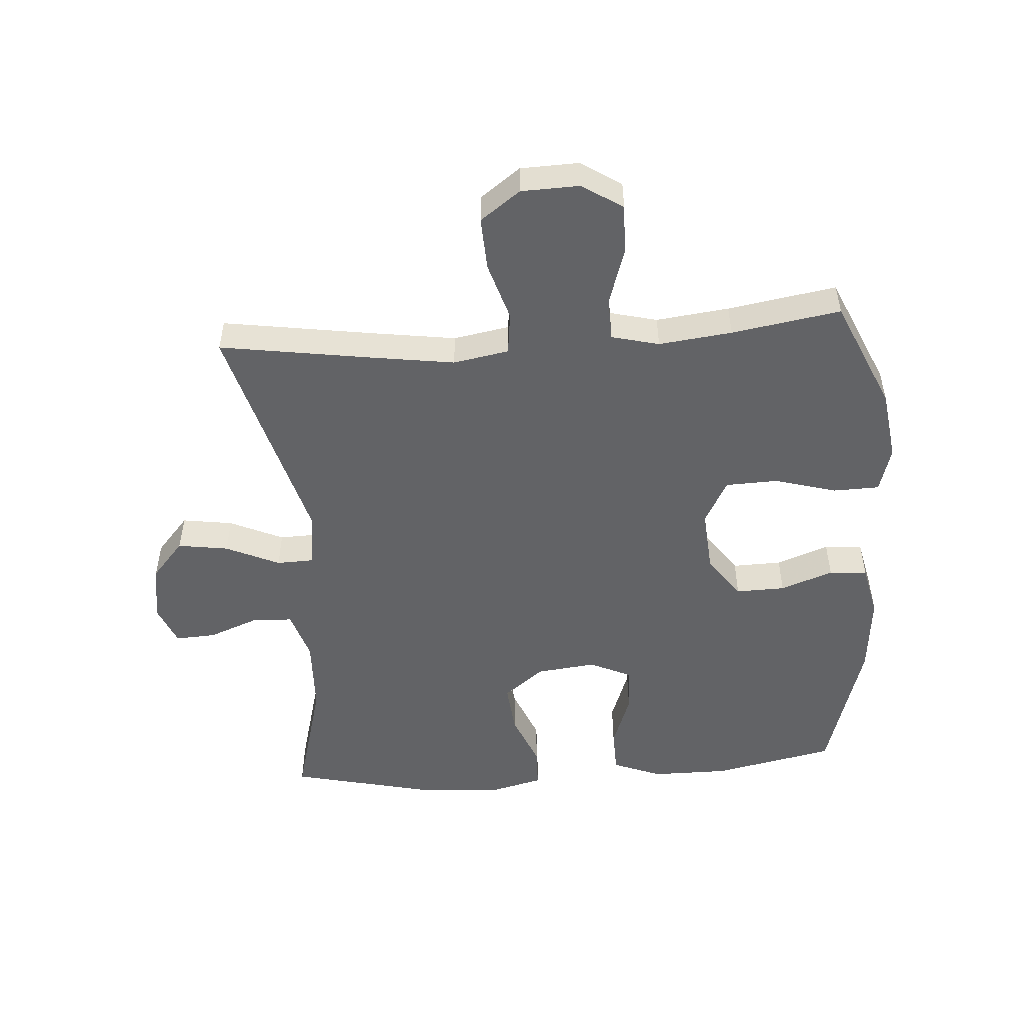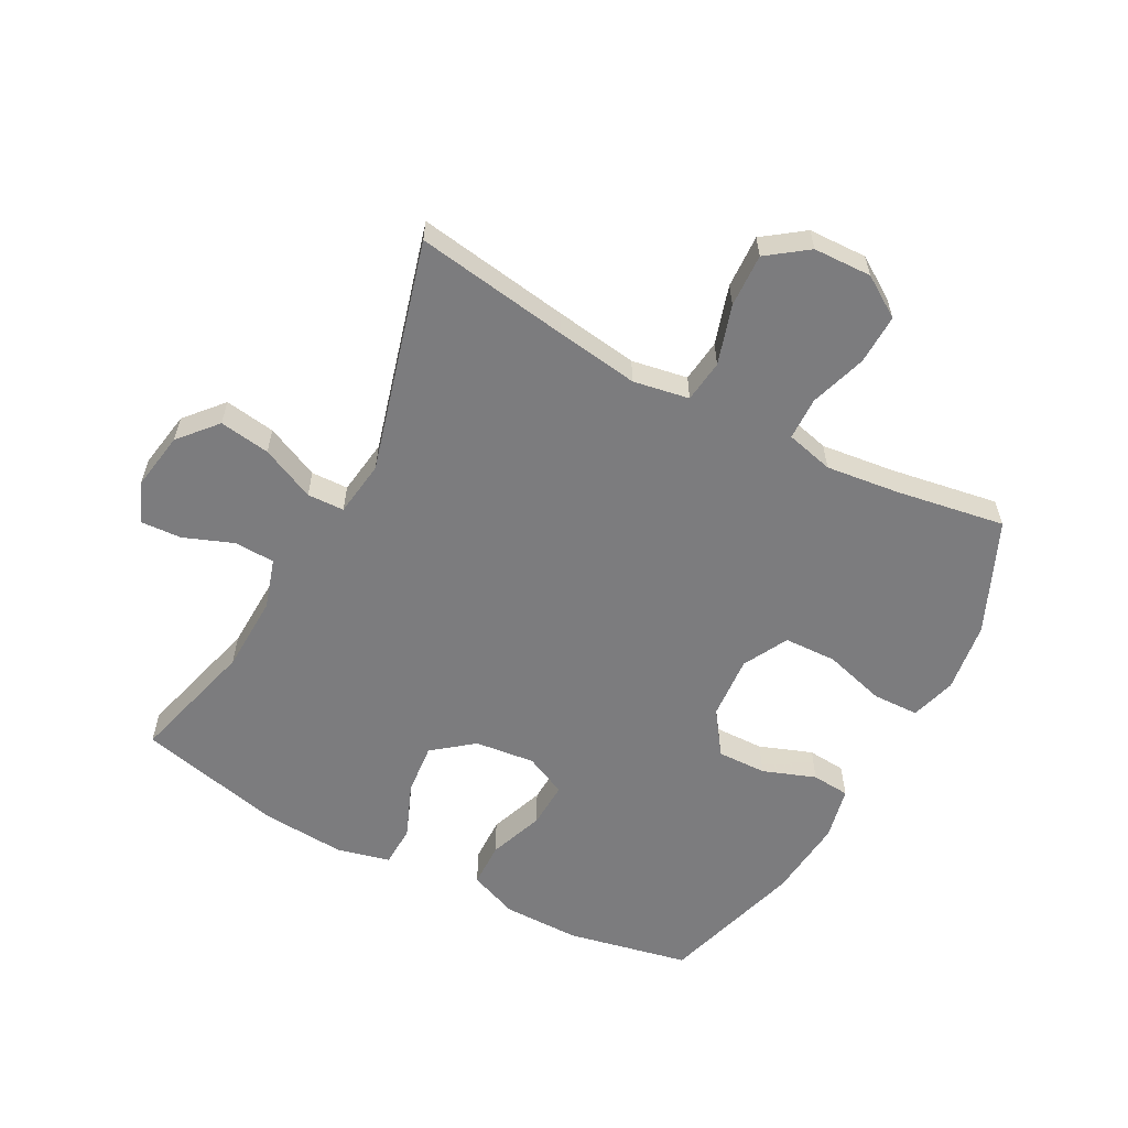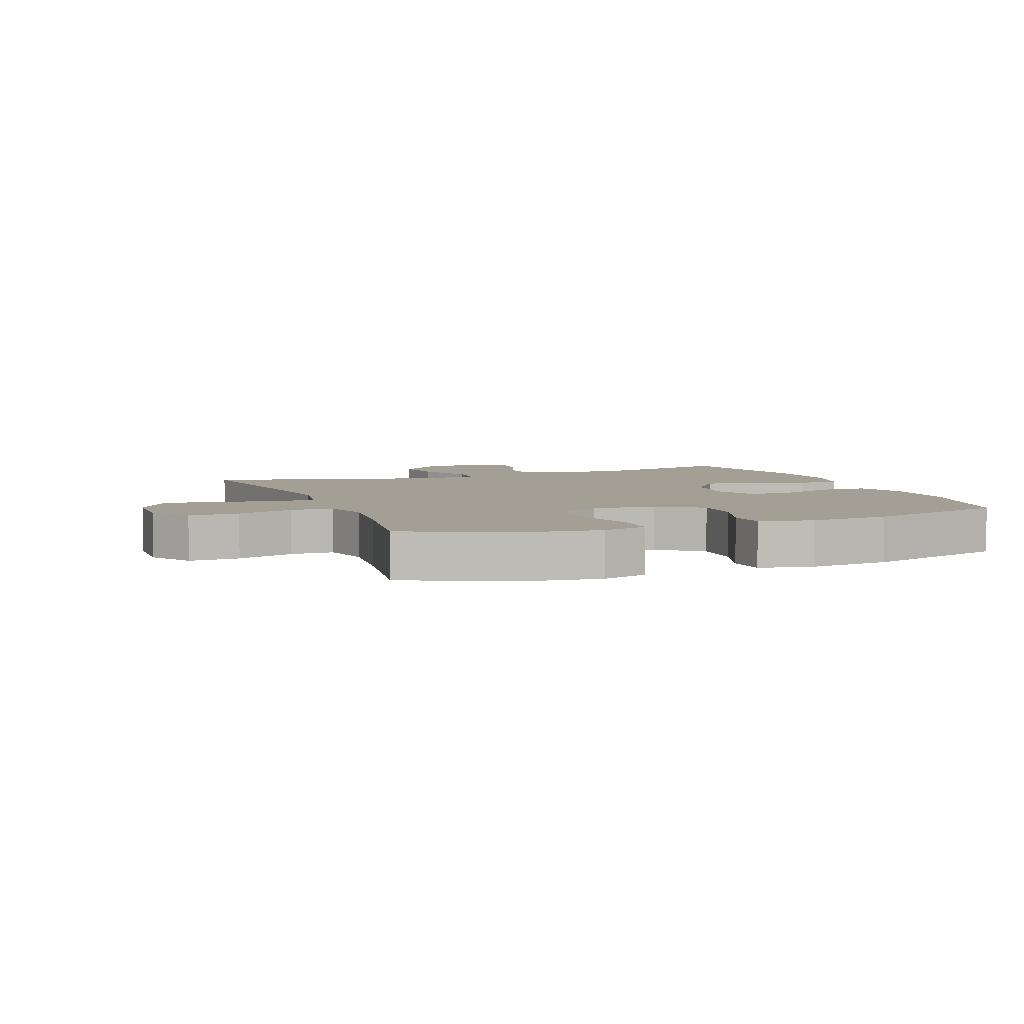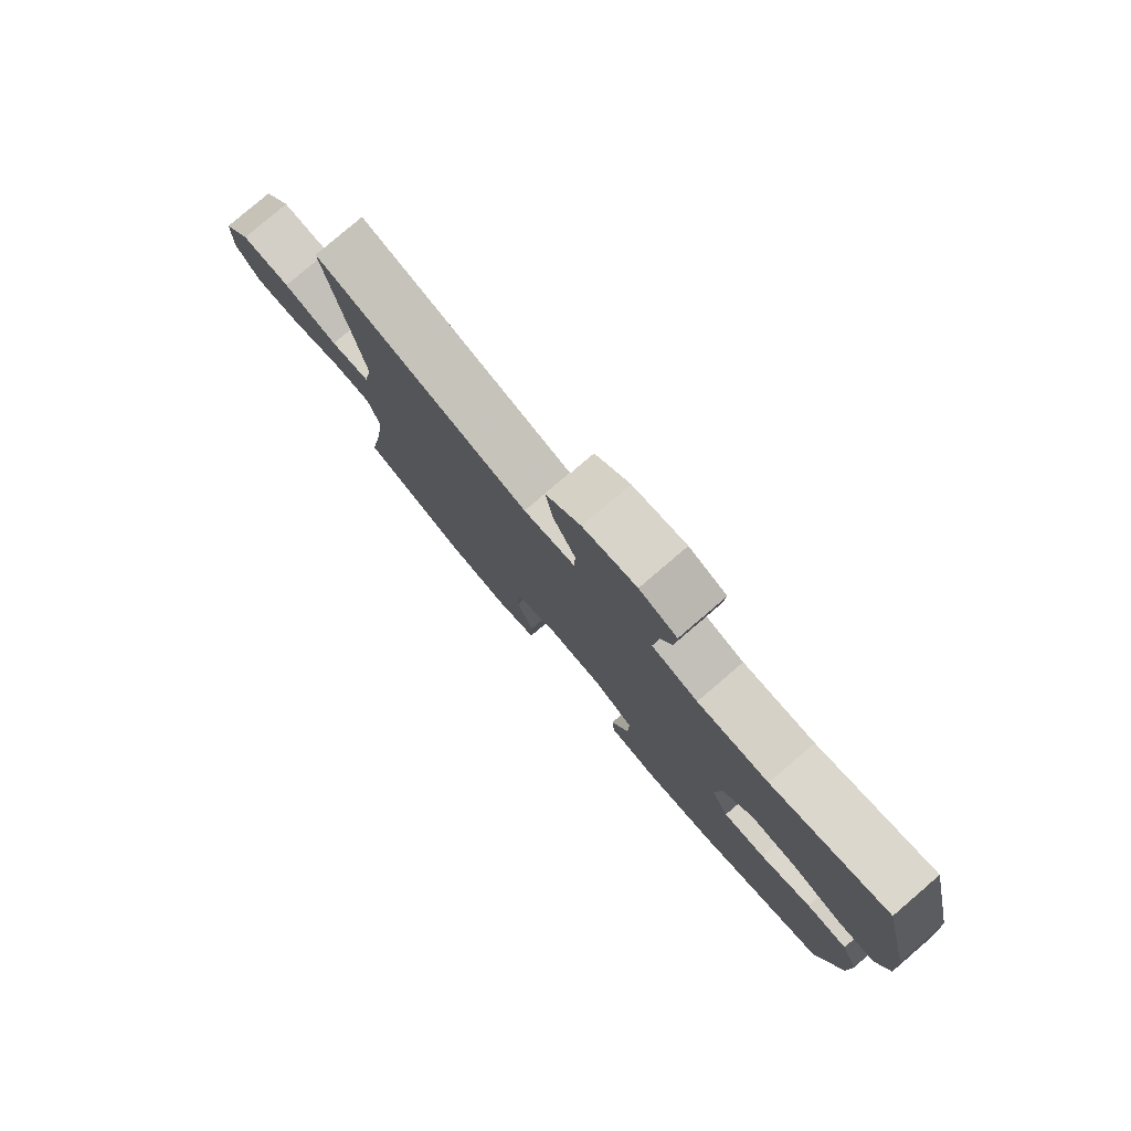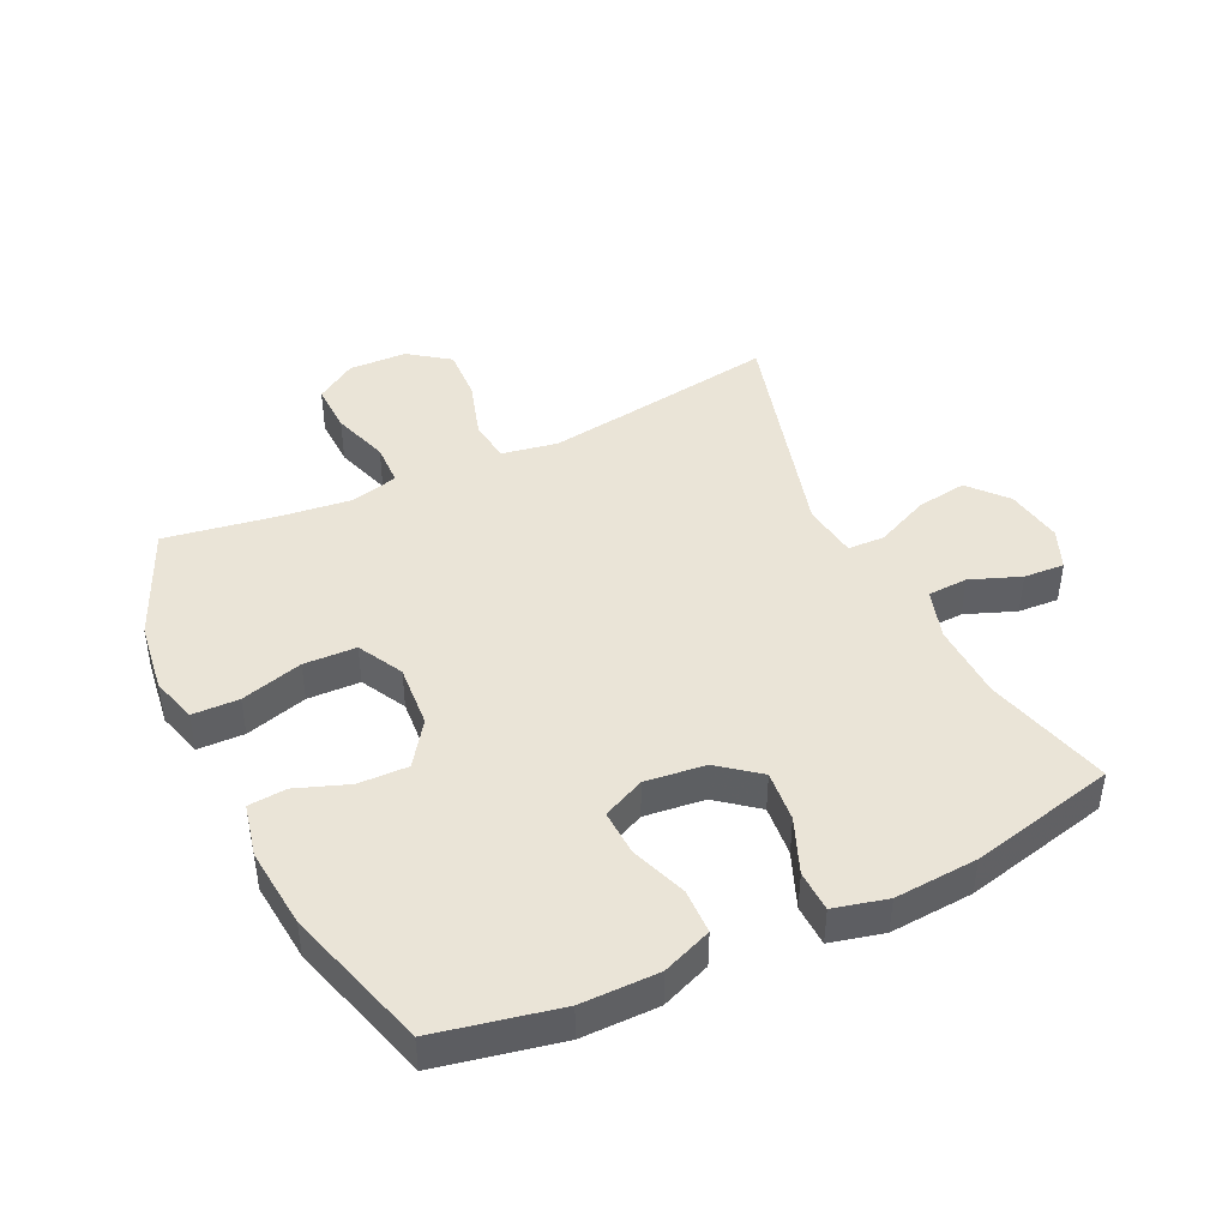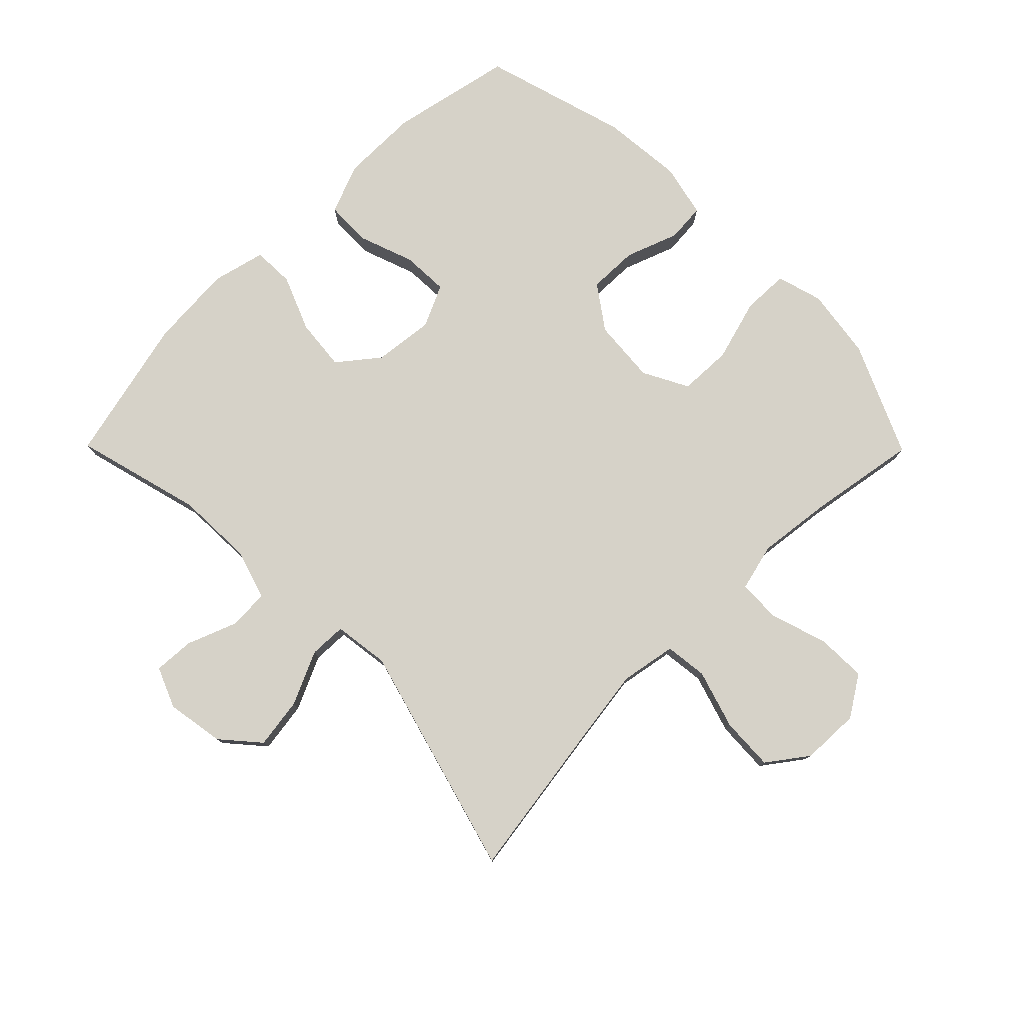
<metadata>
{"format":"obj","ext":"obj","renderer":"f3d","projection":"perspective","resolution":1024,"background":"white","views":[{"elev":-50.9,"azim":94.0,"up":"+Y"},{"elev":-58.9,"azim":61.8,"up":"+Y"},{"elev":5.4,"azim":158.6,"up":"+Y"},{"elev":79.6,"azim":-130.6,"up":"+Z"},{"elev":43.9,"azim":-115.6,"up":"+Y"},{"elev":78.4,"azim":45.3,"up":"+Y"}]}
</metadata>
<code>
v -0.5 0.07 0.5
v -0.298 0.07 0.446
v -0.175 0.07 0.442
v -0.095 0.07 0.467
v -0.092 0.07 0.531
v -0.123 0.07 0.611
v -0.127 0.07 0.676
v -0.062 0.07 0.703
v 0.03 0.07 0.688
v 0.09 0.07 0.636
v 0.078 0.07 0.555
v 0.039 0.07 0.469
v 0.041 0.07 0.41
v 0.13 0.07 0.398
v 0.5 0.07 0.5
v 0.463 0.07 0.256
v 0.444 0.07 0.124
v 0.46 0.07 0.035
v 0.528 0.07 0.027
v 0.622 0.07 0.056
v 0.707 0.07 0.06
v 0.754 0.07 -0.004
v 0.757 0.07 -0.097
v 0.715 0.07 -0.162
v 0.635 0.07 -0.16
v 0.544 0.07 -0.131
v 0.476 0.07 -0.133
v 0.457 0.07 -0.209
v 0.471 0.07 -0.326
v 0.5 0.07 -0.5
v 0.322 0.07 -0.579
v 0.209 0.07 -0.595
v 0.136 0.07 -0.574
v 0.134 0.07 -0.5
v 0.162 0.07 -0.401
v 0.159 0.07 -0.317
v 0.087 0.07 -0.279
v -0.015 0.07 -0.287
v -0.084 0.07 -0.336
v -0.082 0.07 -0.415
v -0.051 0.07 -0.499
v -0.056 0.07 -0.56
v -0.141 0.07 -0.579
v -0.27 0.07 -0.567
v -0.5 0.07 -0.5
v -0.541 0.07 -0.305
v -0.541 0.07 -0.182
v -0.51 0.07 -0.103
v -0.438 0.07 -0.101
v -0.349 0.07 -0.133
v -0.275 0.07 -0.136
v -0.244 0.07 -0.069
v -0.255 0.07 0.027
v -0.306 0.07 0.091
v -0.388 0.07 0.083
v -0.476 0.07 0.047
v -0.542 0.07 0.049
v -0.563 0.07 0.134
v -0.554 0.07 0.267
v -0.5 0 0.5
v -0.298 0 0.446
v -0.175 0 0.442
v -0.095 0 0.467
v -0.092 0 0.531
v -0.123 0 0.611
v -0.127 0 0.676
v -0.062 0 0.703
v 0.03 0 0.688
v 0.09 0 0.636
v 0.078 0 0.555
v 0.039 0 0.469
v 0.041 0 0.41
v 0.13 0 0.398
v 0.5 0 0.5
v 0.463 0 0.256
v 0.444 0 0.124
v 0.46 0 0.035
v 0.528 0 0.027
v 0.622 0 0.056
v 0.707 0 0.06
v 0.754 0 -0.004
v 0.757 0 -0.097
v 0.715 0 -0.162
v 0.635 0 -0.16
v 0.544 0 -0.131
v 0.476 0 -0.133
v 0.457 0 -0.209
v 0.471 0 -0.326
v 0.5 0 -0.5
v 0.322 0 -0.579
v 0.209 0 -0.595
v 0.136 0 -0.574
v 0.134 0 -0.5
v 0.162 0 -0.401
v 0.159 0 -0.317
v 0.087 0 -0.279
v -0.015 0 -0.287
v -0.084 0 -0.336
v -0.082 0 -0.415
v -0.051 0 -0.499
v -0.056 0 -0.56
v -0.141 0 -0.579
v -0.27 0 -0.567
v -0.5 0 -0.5
v -0.541 0 -0.305
v -0.541 0 -0.182
v -0.51 0 -0.103
v -0.438 0 -0.101
v -0.349 0 -0.133
v -0.275 0 -0.136
v -0.244 0 -0.069
v -0.255 0 0.027
v -0.306 0 0.091
v -0.388 0 0.083
v -0.476 0 0.047
v -0.542 0 0.049
v -0.563 0 0.134
v -0.554 0 0.267
f 59 1 2
f 58 59 2
f 57 58 2
f 56 57 2
f 55 56 2
f 54 55 2 3
f 53 54 3 4
f 52 53 4
f 48 49 50
f 47 48 50
f 46 47 50
f 45 46 50
f 44 45 50
f 43 44 50
f 42 43 50
f 41 42 50
f 40 41 50
f 39 40 50 51
f 38 39 51 52
f 33 34 35
f 32 33 35
f 31 32 35
f 30 31 35
f 29 30 35
f 28 29 35 36
f 27 28 36 37
f 24 25 26
f 23 24 26
f 22 23 26
f 21 22 26
f 20 21 26
f 19 20 26
f 18 19 26 27
f 38 52 4
f 37 38 4
f 27 37 4
f 18 27 4
f 17 18 4
f 10 11 12
f 9 10 12
f 8 9 12
f 7 8 12
f 6 7 12
f 5 6 12
f 5 12 13
f 4 5 13
f 17 4 13
f 16 17 13 14
f 14 15 16
f 61 60 118
f 61 118 117
f 61 117 116
f 61 116 115
f 61 115 114
f 62 61 114 113
f 63 62 113 112
f 63 112 111
f 109 108 107
f 109 107 106
f 109 106 105
f 109 105 104
f 109 104 103
f 109 103 102
f 109 102 101
f 109 101 100
f 109 100 99
f 110 109 99 98
f 111 110 98 97
f 94 93 92
f 94 92 91
f 94 91 90
f 94 90 89
f 94 89 88
f 95 94 88 87
f 96 95 87 86
f 85 84 83
f 85 83 82
f 85 82 81
f 85 81 80
f 85 80 79
f 85 79 78
f 86 85 78 77
f 63 111 97
f 63 97 96
f 63 96 86
f 63 86 77
f 63 77 76
f 71 70 69
f 71 69 68
f 71 68 67
f 71 67 66
f 71 66 65
f 71 65 64
f 72 71 64
f 72 64 63
f 72 63 76
f 73 72 76 75
f 75 74 73
f 1 60 61 2
f 2 61 62 3
f 3 62 63 4
f 4 63 64 5
f 5 64 65 6
f 6 65 66 7
f 7 66 67 8
f 8 67 68 9
f 9 68 69 10
f 10 69 70 11
f 11 70 71 12
f 12 71 72 13
f 13 72 73 14
f 14 73 74 15
f 15 74 75 16
f 16 75 76 17
f 17 76 77 18
f 18 77 78 19
f 19 78 79 20
f 20 79 80 21
f 21 80 81 22
f 22 81 82 23
f 23 82 83 24
f 24 83 84 25
f 25 84 85 26
f 26 85 86 27
f 27 86 87 28
f 28 87 88 29
f 29 88 89 30
f 30 89 90 31
f 31 90 91 32
f 32 91 92 33
f 33 92 93 34
f 34 93 94 35
f 35 94 95 36
f 36 95 96 37
f 37 96 97 38
f 38 97 98 39
f 39 98 99 40
f 40 99 100 41
f 41 100 101 42
f 42 101 102 43
f 43 102 103 44
f 44 103 104 45
f 45 104 105 46
f 46 105 106 47
f 47 106 107 48
f 48 107 108 49
f 49 108 109 50
f 50 109 110 51
f 51 110 111 52
f 52 111 112 53
f 53 112 113 54
f 54 113 114 55
f 55 114 115 56
f 56 115 116 57
f 57 116 117 58
f 58 117 118 59
f 59 118 60 1

</code>
